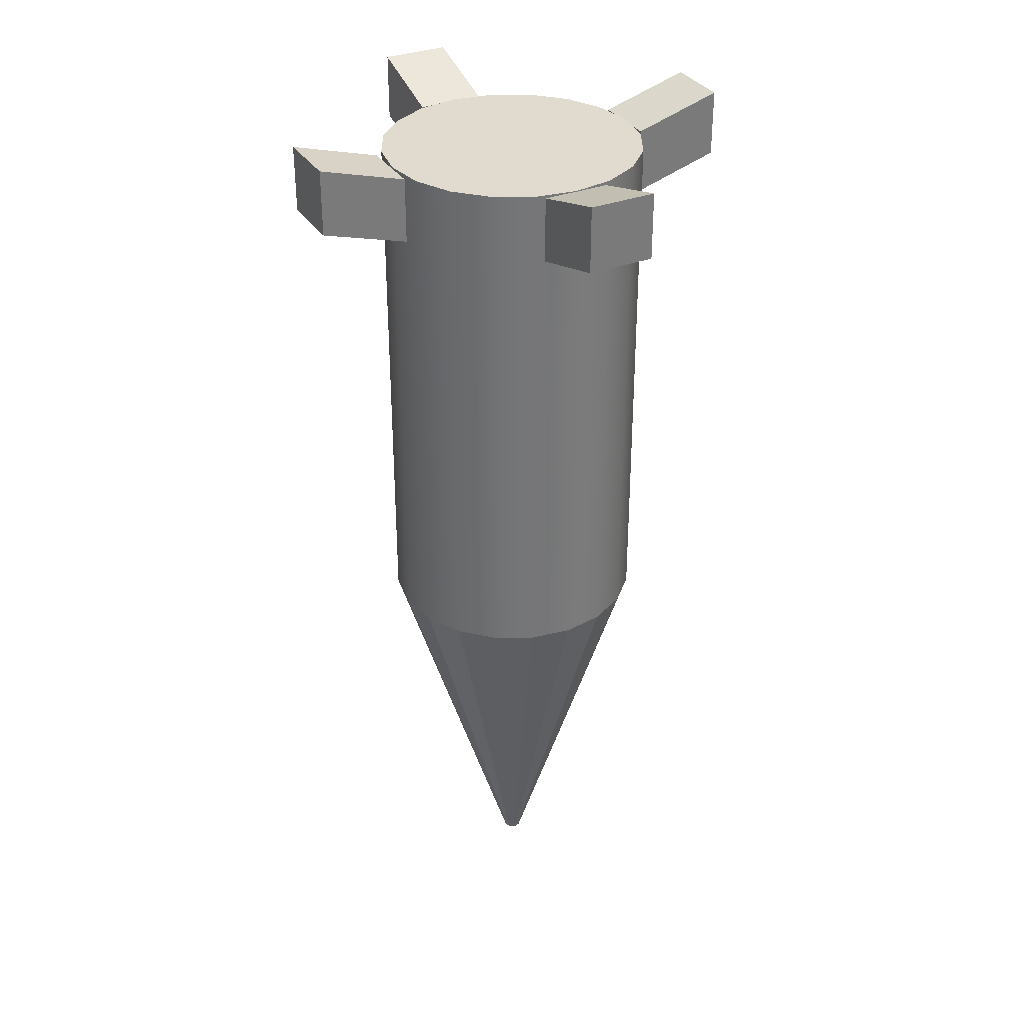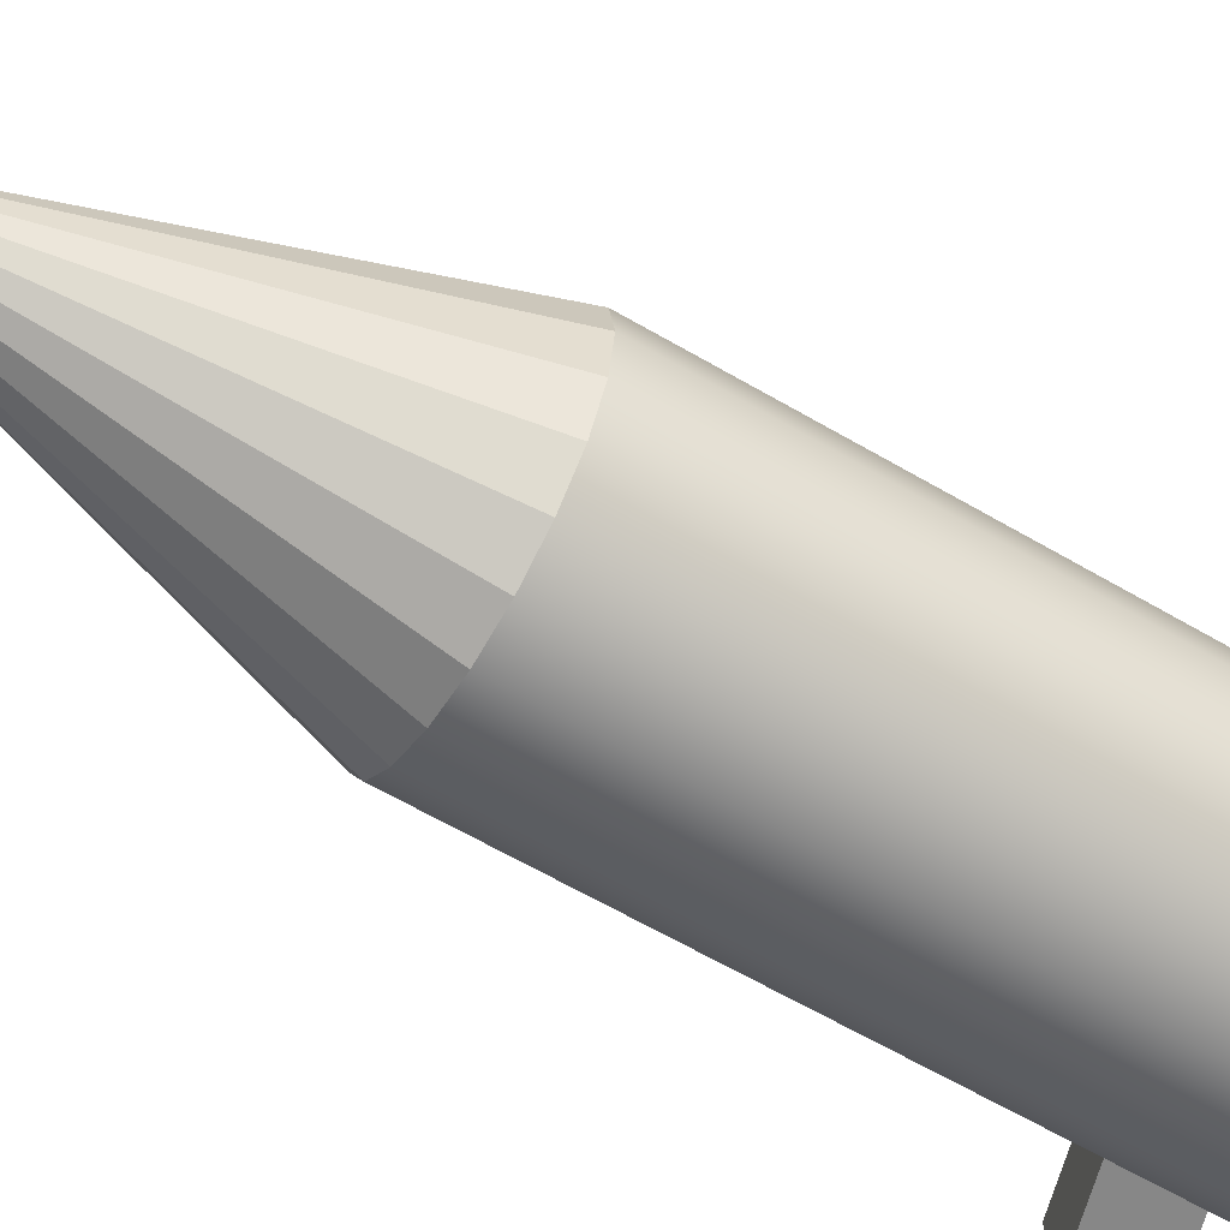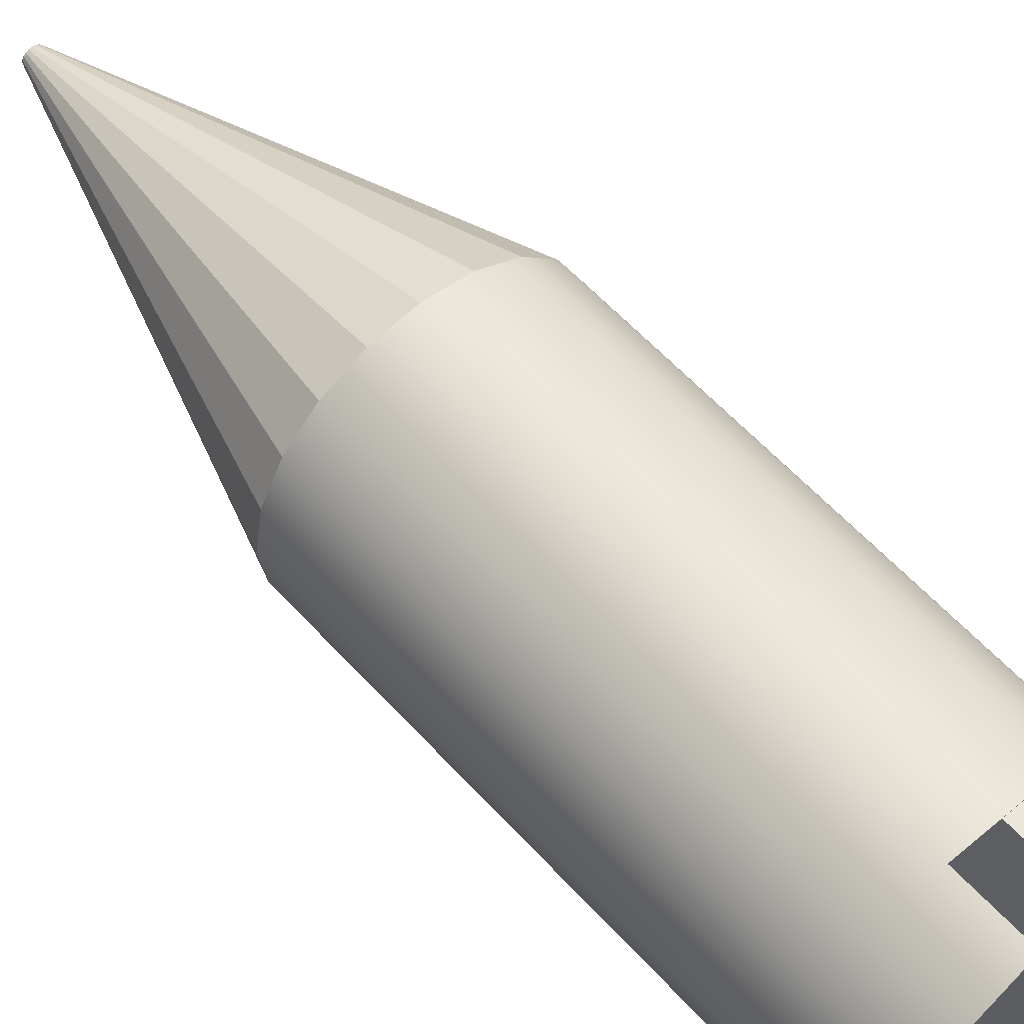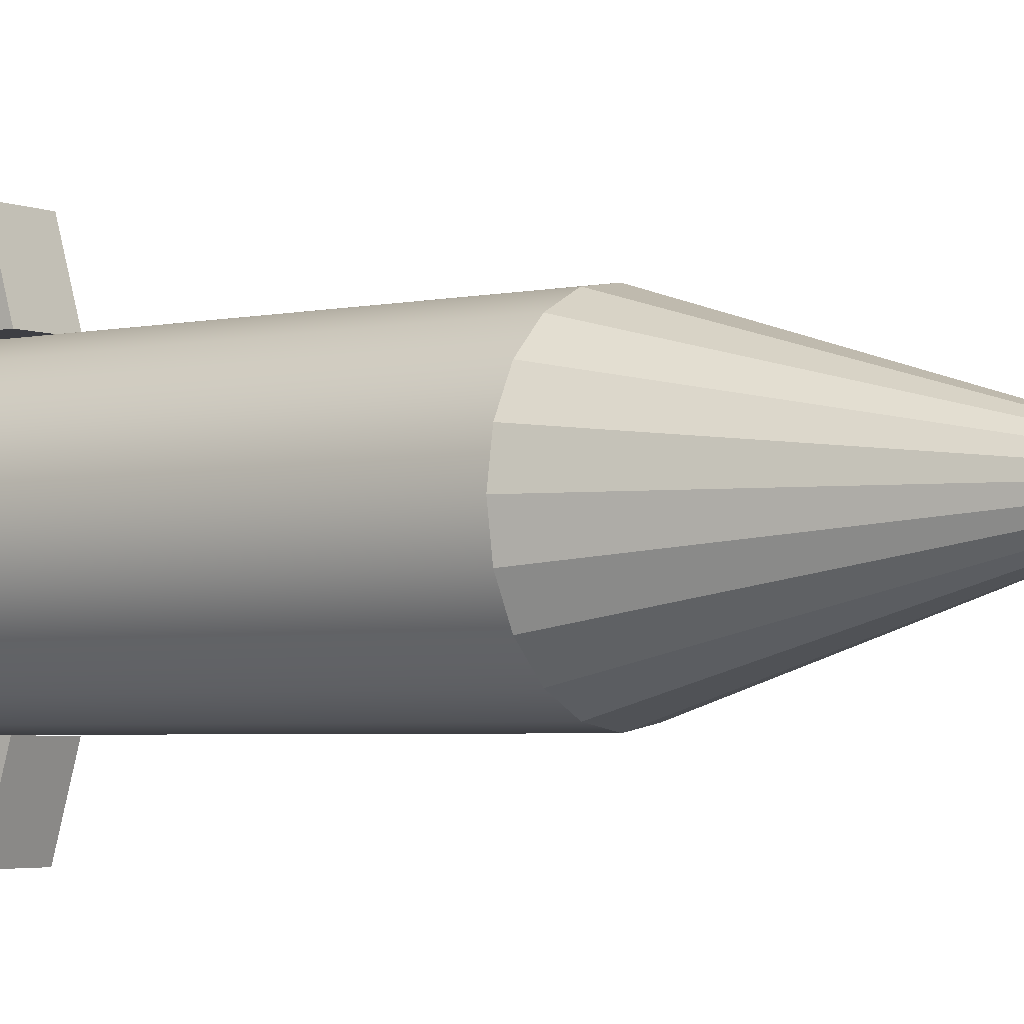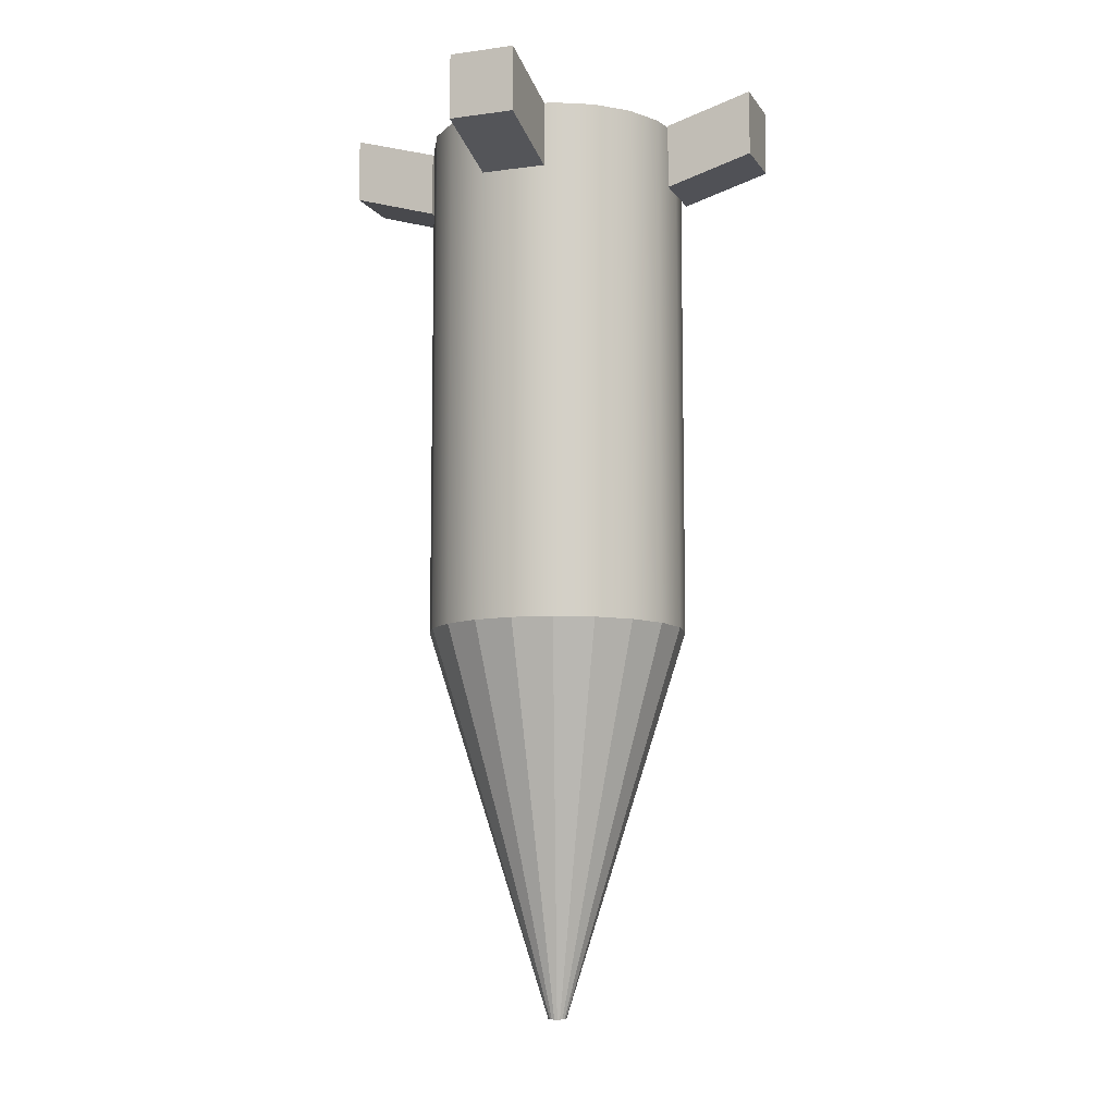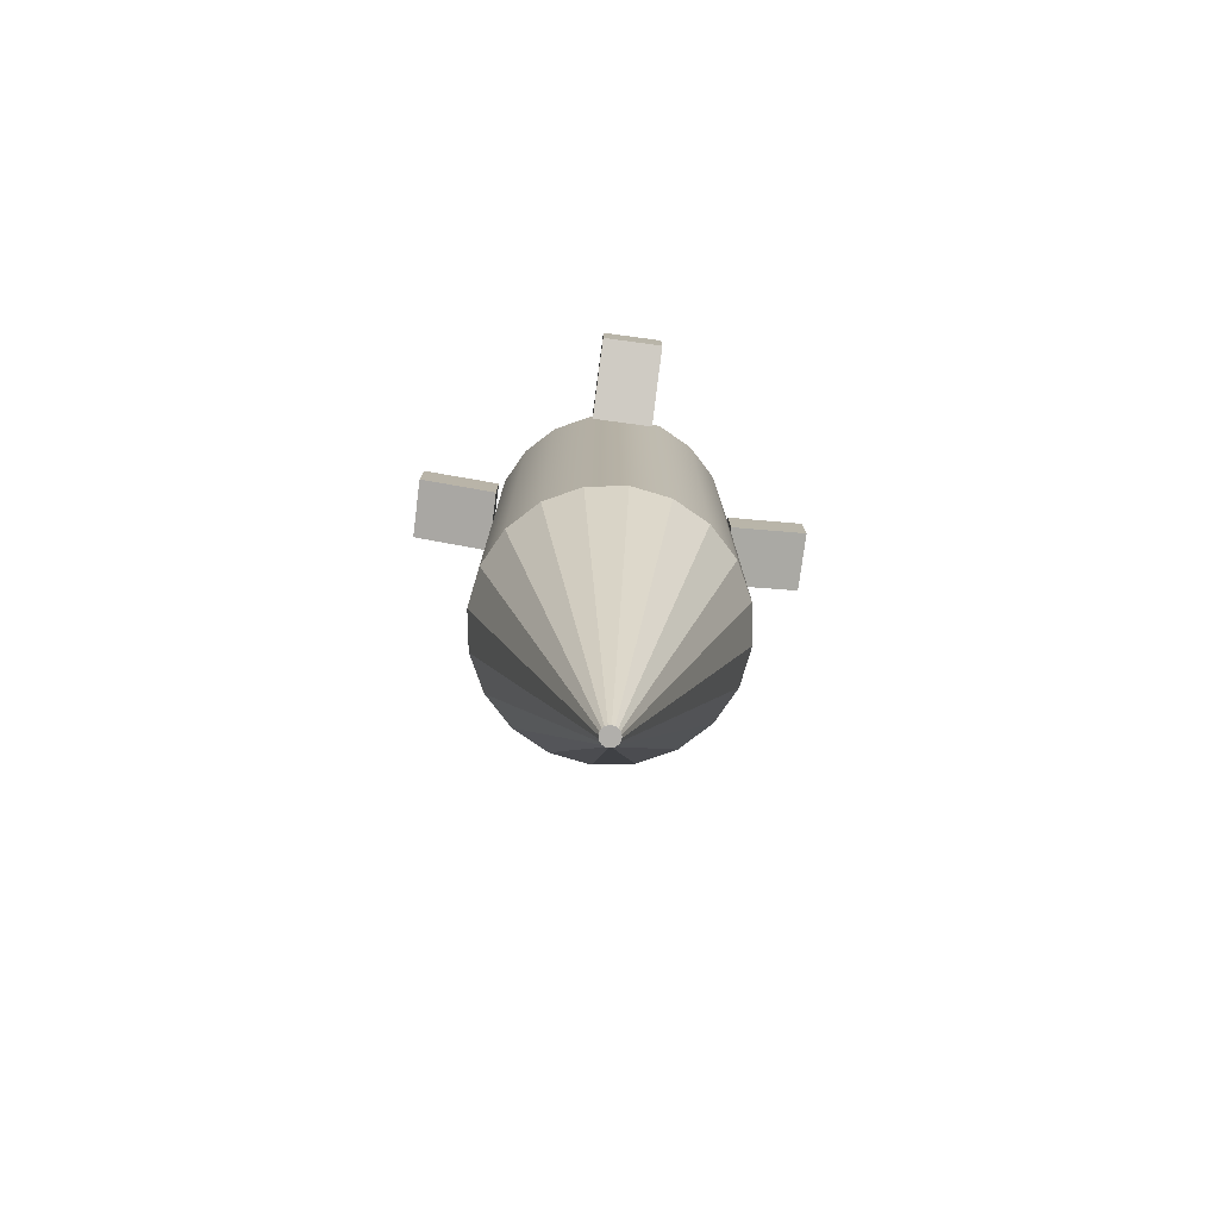
<metadata>
{"format":"obj","ext":"obj","renderer":"f3d","projection":"perspective","resolution":1024,"background":"white","views":[{"elev":33.5,"azim":-117.6,"up":"+Z"},{"elev":-62.2,"azim":-120.8,"up":"+Y"},{"elev":57.4,"azim":-41.4,"up":"+Y"},{"elev":-3.7,"azim":126.3,"up":"+Y"},{"elev":-9.2,"azim":-70.1,"up":"+Z"},{"elev":-78.3,"azim":172.4,"up":"+Z"}]}
</metadata>
<code>
g default
v 0.0121 -0.04325 0.06681
v -0.009455 -0.04325 0.06681
v 0.0121 -0.07173 0.07525
v -0.009455 -0.07173 0.07525
v 0.0121 -0.07173 0.0537
v -0.009455 -0.07173 0.0537
v 0.0121 -0.04325 0.04526
v -0.009455 -0.04325 0.04526
v 0.07169 0.01192 0.05391
v 0.07154 -0.009625 0.05391
v 0.04321 0.01212 0.04547
v 0.04306 -0.00943 0.04547
v 0.04321 0.01212 0.06702
v 0.04306 -0.00943 0.06702
v 0.07169 0.01192 0.07546
v 0.07154 -0.009625 0.07546
v -0.07126 -0.0108 0.05414
v -0.07126 0.01075 0.05414
v -0.04278 -0.0108 0.04569
v -0.04278 0.01075 0.04569
v -0.04278 -0.0108 0.06724
v -0.04278 0.01075 0.06724
v -0.07126 -0.0108 0.07569
v -0.07126 0.01075 0.07569
v -0.009455 0.04329 0.0672
v 0.0121 0.04329 0.0672
v -0.009455 0.07177 0.07565
v 0.0121 0.07177 0.07565
v -0.009455 0.07177 0.05409
v 0.0121 0.07177 0.05409
v -0.009455 0.04329 0.04565
v 0.0121 0.04329 0.04565
v 0.04104 0.01332 -0.1033
v 0.03492 0.02534 -0.1033
v 0.02538 0.03488 -0.1033
v 0.01337 0.041 -0.1033
v 4.9e-05 0.04311 -0.1033
v -0.01327 0.041 -0.1033
v -0.02529 0.03488 -0.1033
v -0.03482 0.02534 -0.1033
v -0.04094 0.01332 -0.1033
v -0.04305 4e-06 -0.1033
v -0.04094 -0.01332 -0.1033
v -0.03482 -0.02533 -0.1033
v -0.02529 -0.03487 -0.1033
v -0.01327 -0.04099 -0.1033
v 4.9e-05 -0.0431 -0.1033
v 0.01337 -0.04099 -0.1033
v 0.02538 -0.03487 -0.1033
v 0.03492 -0.02533 -0.1033
v 0.04104 -0.01332 -0.1033
v 0.04315 4e-06 -0.1033
v 0.04104 0.01332 0.06757
v 0.03492 0.02534 0.06757
v 0.02538 0.03488 0.06757
v 0.01337 0.041 0.06757
v 4.9e-05 0.04311 0.06757
v -0.01327 0.041 0.06757
v -0.02529 0.03488 0.06757
v -0.03482 0.02534 0.06757
v -0.04094 0.01332 0.06757
v -0.04305 4e-06 0.06757
v -0.04094 -0.01332 0.06757
v -0.03482 -0.02533 0.06757
v -0.02529 -0.03487 0.06757
v -0.01327 -0.04099 0.06757
v 4.9e-05 -0.0431 0.06757
v 0.01337 -0.04099 0.06757
v 0.02538 -0.03487 0.06757
v 0.03492 -0.02533 0.06757
v 0.04104 -0.01332 0.06757
v 0.04315 4e-06 0.06757
v 4.9e-05 4e-06 0.06757
v 0.002841 0.000912 -0.2308
v 0.002424 0.00173 -0.2308
v 4.9e-05 4e-06 -0.2308
v 0.001775 0.00238 -0.2308
v 0.000956 0.002797 -0.2308
v 4.9e-05 0.002941 -0.2308
v -0.000858 0.002797 -0.2308
v -0.001677 0.00238 -0.2308
v -0.002326 0.00173 -0.2308
v -0.002743 0.000912 -0.2308
v -0.002887 4e-06 -0.2308
v -0.002743 -0.000903 -0.2308
v -0.002326 -0.001721 -0.2308
v -0.001677 -0.002371 -0.2308
v -0.000858 -0.002788 -0.2308
v 4.9e-05 -0.002932 -0.2308
v 0.000956 -0.002788 -0.2308
v 0.001775 -0.002371 -0.2308
v 0.002424 -0.001721 -0.2308
v 0.002841 -0.000903 -0.2308
v 0.002985 4e-06 -0.2308
g Missile4:pCube5
f 1 2 3
f 3 2 4
f 3 4 5
f 5 4 6
f 5 6 7
f 7 6 8
f 7 8 1
f 1 8 2
f 8 6 2
f 2 6 4
f 7 1 5
f 5 1 3
f 9 10 11
f 11 10 12
f 11 12 13
f 13 12 14
f 13 14 15
f 15 14 16
f 15 16 9
f 9 16 10
f 16 14 10
f 10 14 12
f 15 9 13
f 13 9 11
f 17 18 19
f 19 18 20
f 19 20 21
f 21 20 22
f 21 22 23
f 23 22 24
f 23 24 17
f 17 24 18
f 24 22 18
f 18 22 20
f 23 17 21
f 21 17 19
f 25 26 27
f 27 26 28
f 27 28 29
f 29 28 30
f 29 30 31
f 31 30 32
f 31 32 25
f 25 32 26
f 32 30 26
f 26 30 28
f 31 25 29
f 29 25 27
f 33 34 53
f 53 34 54
f 34 35 54
f 54 35 55
f 35 36 55
f 55 36 56
f 36 37 56
f 56 37 57
f 37 38 57
f 57 38 58
f 38 39 58
f 58 39 59
f 39 40 59
f 59 40 60
f 40 41 60
f 60 41 61
f 41 42 61
f 61 42 62
f 42 43 62
f 62 43 63
f 43 44 63
f 63 44 64
f 44 45 64
f 64 45 65
f 45 46 65
f 65 46 66
f 46 47 66
f 66 47 67
f 47 48 67
f 67 48 68
f 48 49 68
f 68 49 69
f 49 50 69
f 69 50 70
f 50 51 70
f 70 51 71
f 51 52 71
f 71 52 72
f 52 33 72
f 72 33 53
f 75 74 76
f 77 75 76
f 78 77 76
f 79 78 76
f 80 79 76
f 81 80 76
f 82 81 76
f 83 82 76
f 84 83 76
f 85 84 76
f 86 85 76
f 87 86 76
f 88 87 76
f 89 88 76
f 90 89 76
f 91 90 76
f 92 91 76
f 93 92 76
f 94 93 76
f 74 94 76
f 53 54 73
f 54 55 73
f 55 56 73
f 56 57 73
f 57 58 73
f 58 59 73
f 59 60 73
f 60 61 73
f 61 62 73
f 62 63 73
f 63 64 73
f 64 65 73
f 65 66 73
f 66 67 73
f 67 68 73
f 68 69 73
f 69 70 73
f 70 71 73
f 71 72 73
f 72 53 73
f 74 75 33
f 34 33 75
f 75 77 34
f 35 34 77
f 77 78 35
f 36 35 78
f 78 79 36
f 37 36 79
f 79 80 37
f 38 37 80
f 80 81 38
f 39 38 81
f 81 82 39
f 40 39 82
f 82 83 40
f 41 40 83
f 83 84 41
f 42 41 84
f 84 85 42
f 43 42 85
f 85 86 43
f 44 43 86
f 86 87 44
f 45 44 87
f 87 88 45
f 46 45 88
f 88 89 46
f 47 46 89
f 89 90 47
f 48 47 90
f 90 91 48
f 49 48 91
f 91 92 49
f 50 49 92
f 92 93 50
f 51 50 93
f 93 94 51
f 52 51 94
f 94 74 52
f 33 52 74

</code>
